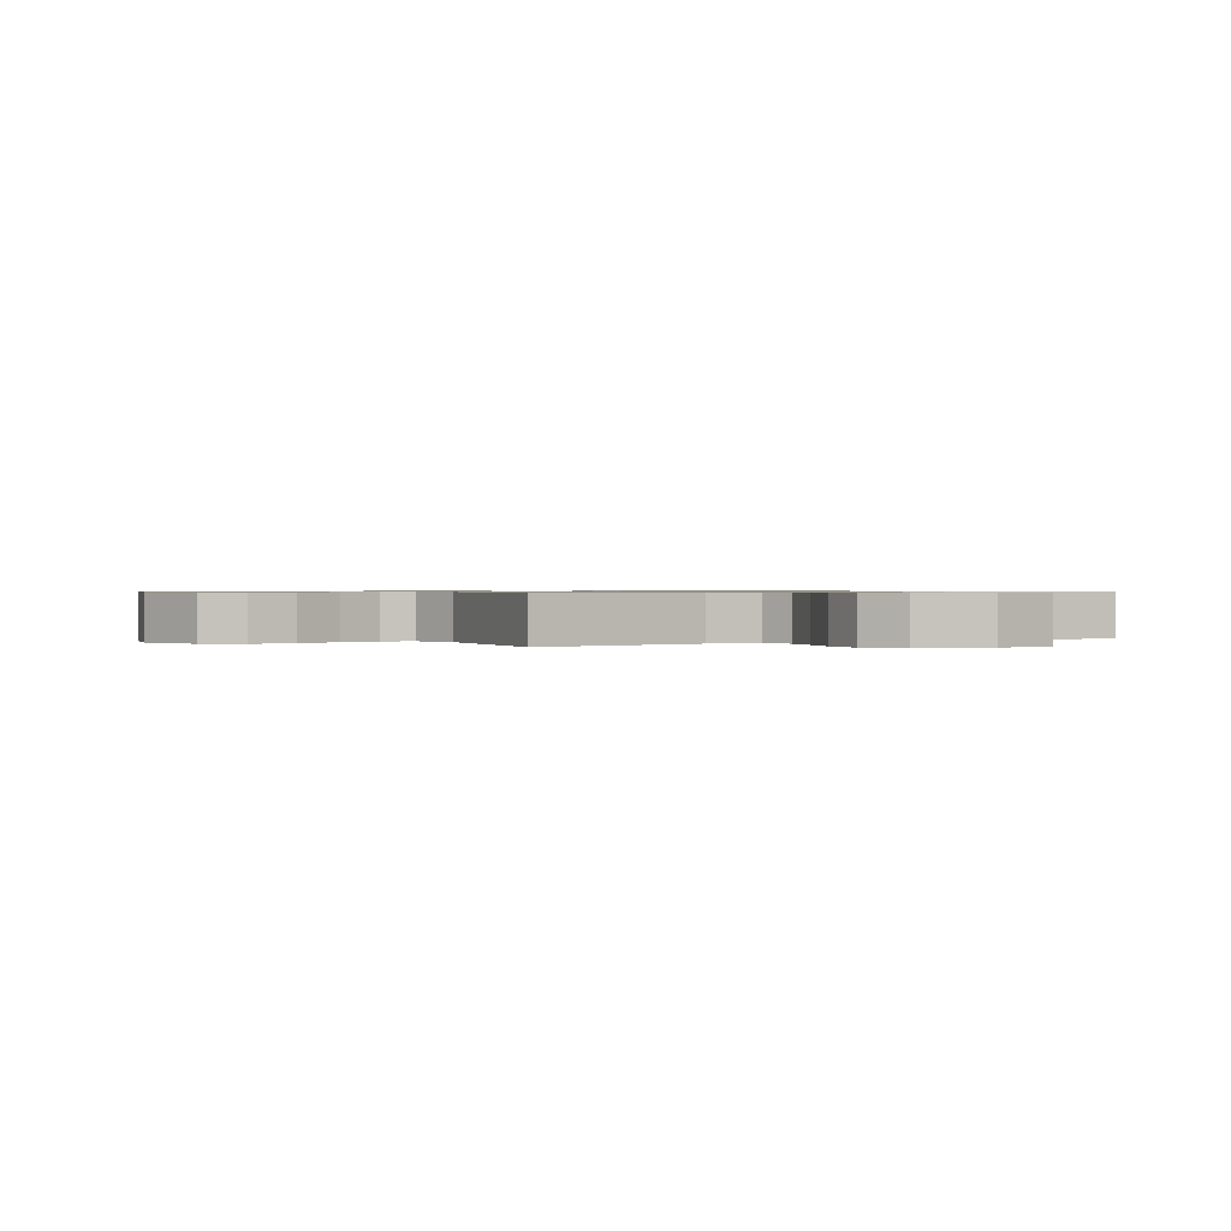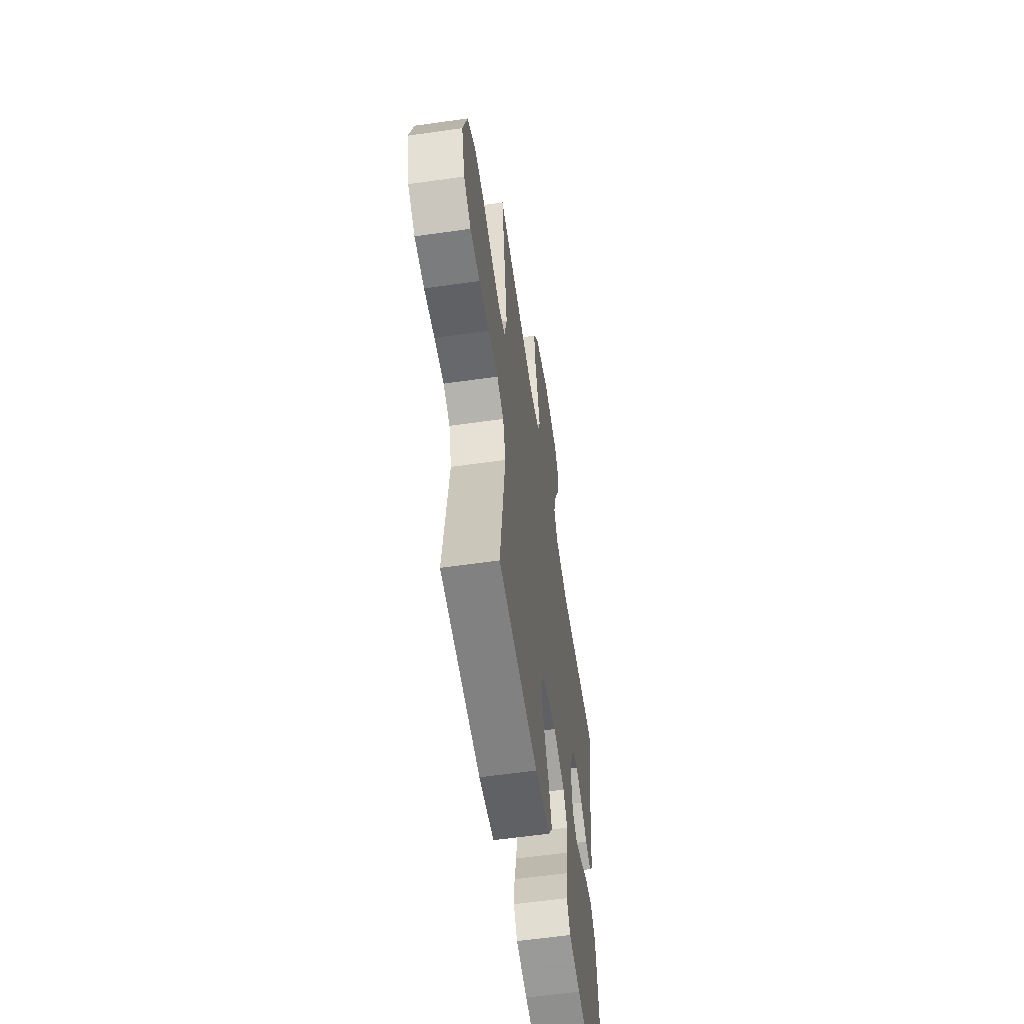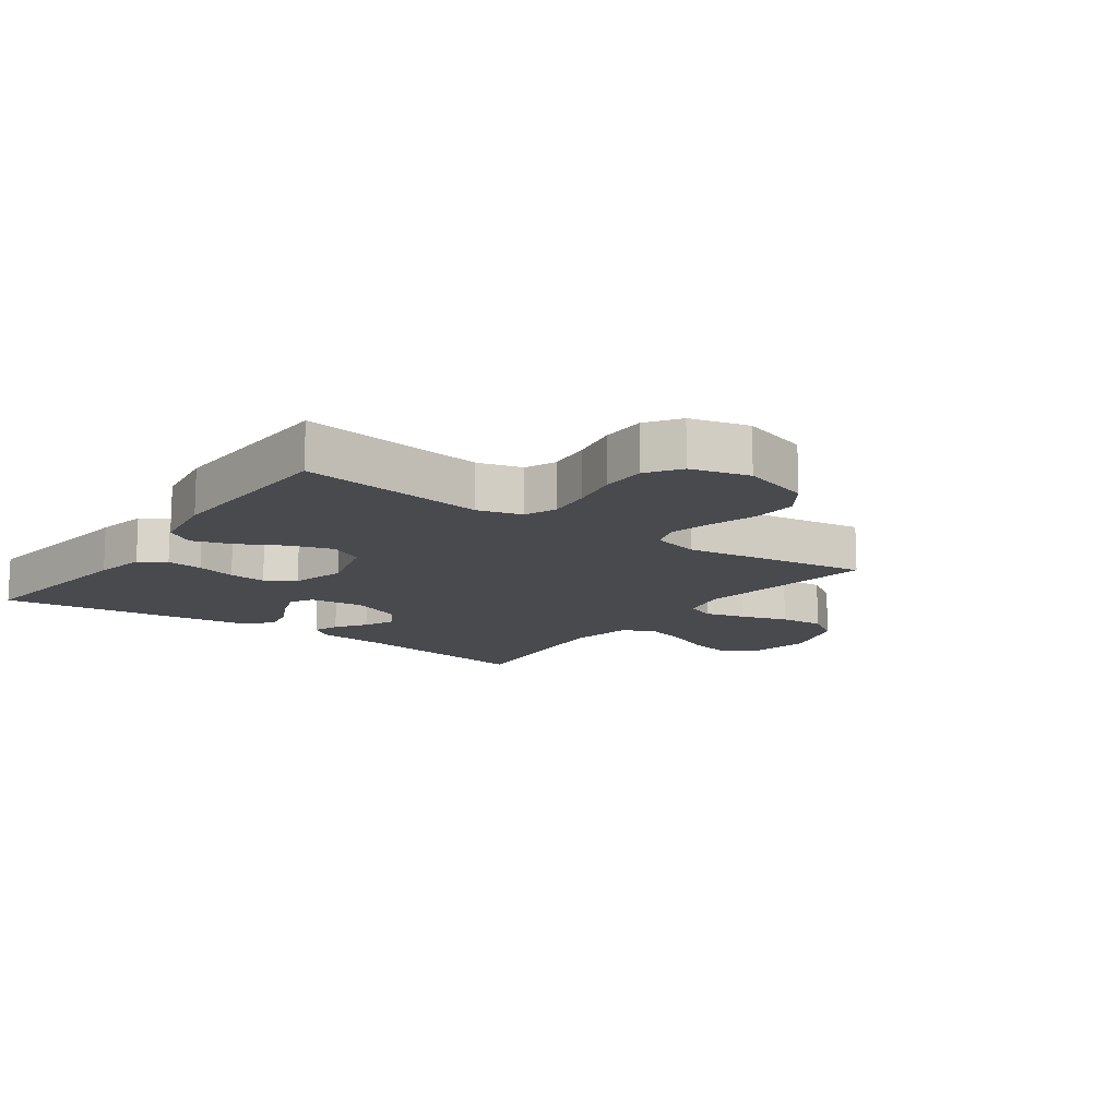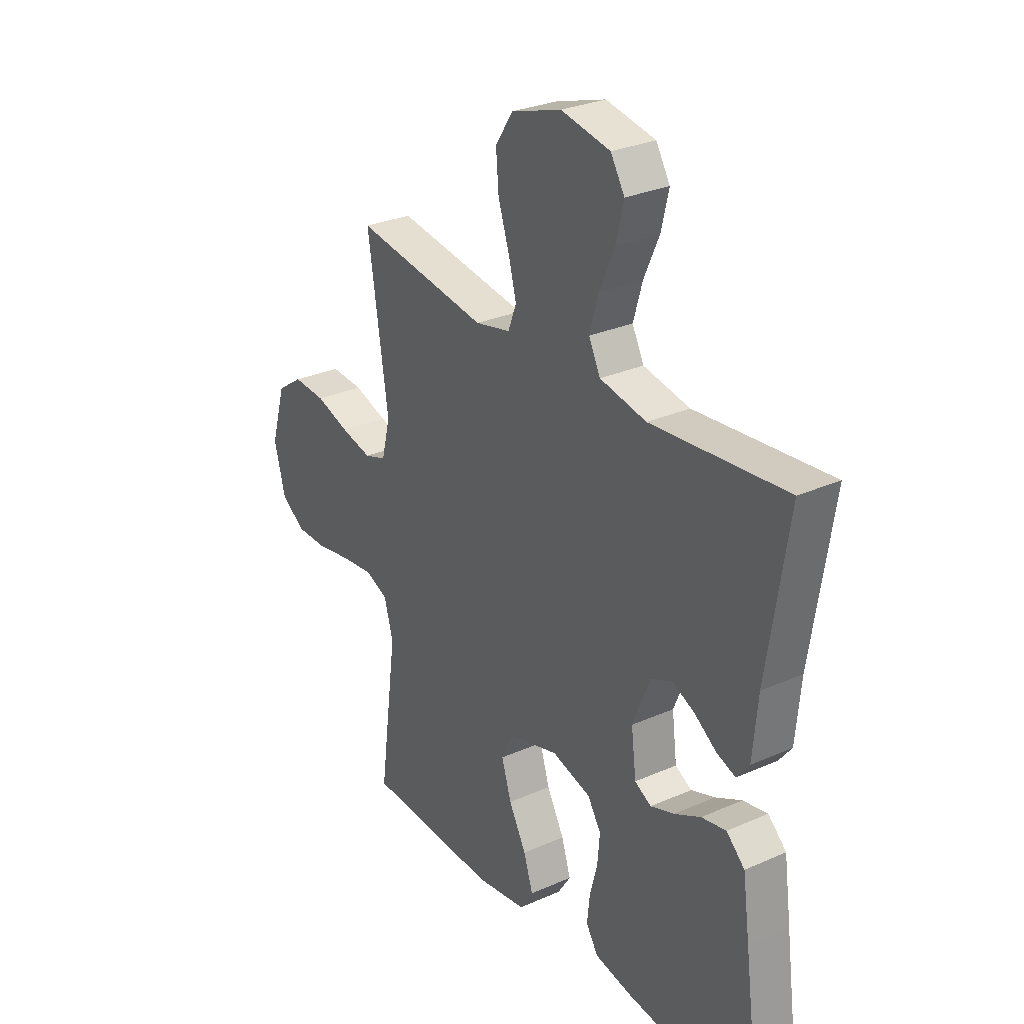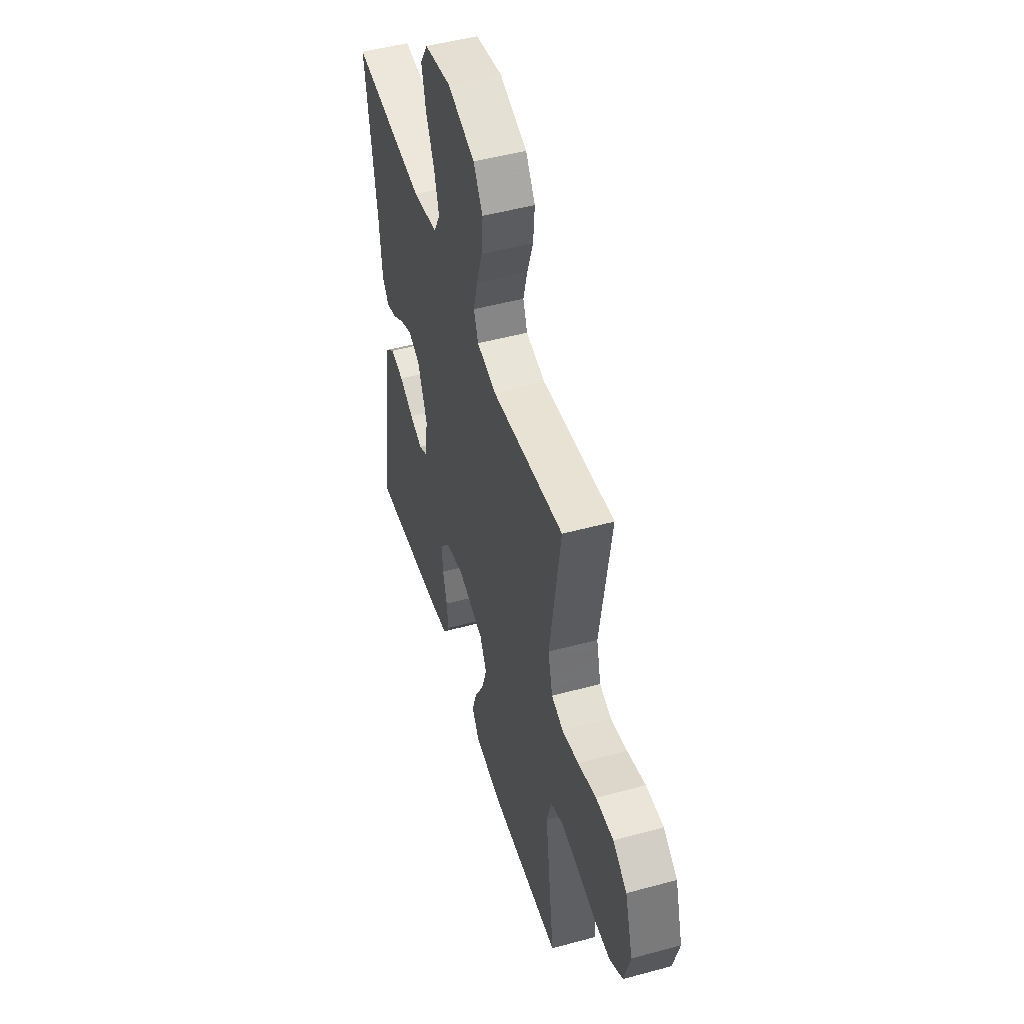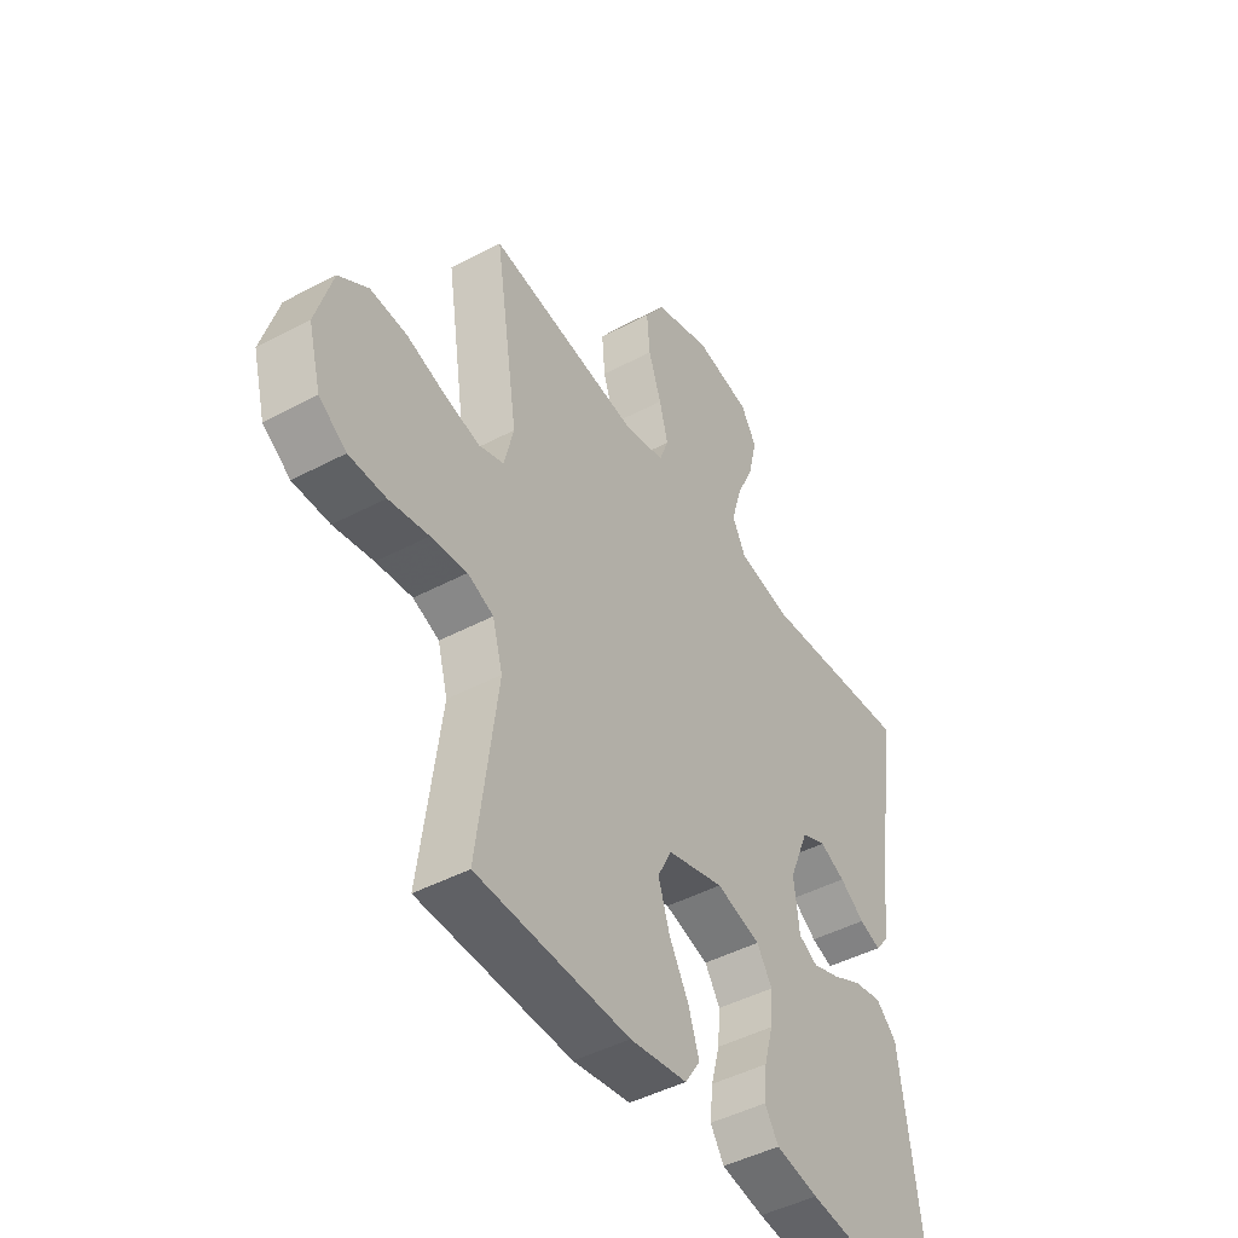
<metadata>
{"format":"obj","ext":"obj","renderer":"f3d","projection":"perspective","resolution":1024,"background":"white","views":[{"elev":0.7,"azim":-31.0,"up":"+Y"},{"elev":-58.7,"azim":-81.6,"up":"+Z"},{"elev":-13.3,"azim":-125.9,"up":"+Y"},{"elev":28.9,"azim":56.6,"up":"+Z"},{"elev":49.1,"azim":-106.8,"up":"+Z"},{"elev":-45.7,"azim":-58.6,"up":"+Z"}]}
</metadata>
<code>
v -0.5 0.07 0.5
v -0.2 0.07 0.457
v -0.121 0.07 0.475
v -0.103 0.07 0.523
v -0.12 0.07 0.588
v -0.145 0.07 0.663
v -0.151 0.07 0.735
v -0.112 0.07 0.794
v 0 0.07 0.83
v 0.11 0.07 0.809
v 0.141 0.07 0.758
v 0.124 0.07 0.687
v 0.09 0.07 0.611
v 0.07 0.07 0.542
v 0.096 0.07 0.491
v 0.2 0.07 0.471
v 0.5 0.07 0.5
v 0.454 0.07 0.2
v 0.443 0.07 0.081
v 0.415 0.07 0.045
v 0.373 0.07 0.06
v 0.324 0.07 0.094
v 0.274 0.07 0.117
v 0.226 0.07 0.096
v 0.187 0.07 0
v 0.198 0.07 -0.088
v 0.235 0.07 -0.108
v 0.288 0.07 -0.089
v 0.347 0.07 -0.059
v 0.402 0.07 -0.048
v 0.443 0.07 -0.086
v 0.459 0.07 -0.2
v 0.5 0.07 -0.5
v 0.2 0.07 -0.465
v 0.116 0.07 -0.449
v 0.089 0.07 -0.407
v 0.095 0.07 -0.349
v 0.112 0.07 -0.285
v 0.117 0.07 -0.225
v 0.087 0.07 -0.178
v 0 0.07 -0.154
v -0.111 0.07 -0.186
v -0.139 0.07 -0.241
v -0.117 0.07 -0.31
v -0.078 0.07 -0.381
v -0.057 0.07 -0.445
v -0.087 0.07 -0.491
v -0.2 0.07 -0.509
v -0.5 0.07 -0.5
v -0.46 0.07 -0.2
v -0.48 0.07 -0.129
v -0.531 0.07 -0.108
v -0.602 0.07 -0.116
v -0.68 0.07 -0.131
v -0.752 0.07 -0.131
v -0.806 0.07 -0.094
v -0.831 0.07 0
v -0.798 0.07 0.111
v -0.74 0.07 0.151
v -0.667 0.07 0.147
v -0.591 0.07 0.123
v -0.522 0.07 0.107
v -0.473 0.07 0.124
v -0.454 0.07 0.2
v -0.5 0 0.5
v -0.2 0 0.457
v -0.121 0 0.475
v -0.103 0 0.523
v -0.12 0 0.588
v -0.145 0 0.663
v -0.151 0 0.735
v -0.112 0 0.794
v 0 0 0.83
v 0.11 0 0.809
v 0.141 0 0.758
v 0.124 0 0.687
v 0.09 0 0.611
v 0.07 0 0.542
v 0.096 0 0.491
v 0.2 0 0.471
v 0.5 0 0.5
v 0.454 0 0.2
v 0.443 0 0.081
v 0.415 0 0.045
v 0.373 0 0.06
v 0.324 0 0.094
v 0.274 0 0.117
v 0.226 0 0.096
v 0.187 0 0
v 0.198 0 -0.088
v 0.235 0 -0.108
v 0.288 0 -0.089
v 0.347 0 -0.059
v 0.402 0 -0.048
v 0.443 0 -0.086
v 0.459 0 -0.2
v 0.5 0 -0.5
v 0.2 0 -0.465
v 0.116 0 -0.449
v 0.089 0 -0.407
v 0.095 0 -0.349
v 0.112 0 -0.285
v 0.117 0 -0.225
v 0.087 0 -0.178
v 0 0 -0.154
v -0.111 0 -0.186
v -0.139 0 -0.241
v -0.117 0 -0.31
v -0.078 0 -0.381
v -0.057 0 -0.445
v -0.087 0 -0.491
v -0.2 0 -0.509
v -0.5 0 -0.5
v -0.46 0 -0.2
v -0.48 0 -0.129
v -0.531 0 -0.108
v -0.602 0 -0.116
v -0.68 0 -0.131
v -0.752 0 -0.131
v -0.806 0 -0.094
v -0.831 0 0
v -0.798 0 0.111
v -0.74 0 0.151
v -0.667 0 0.147
v -0.591 0 0.123
v -0.522 0 0.107
v -0.473 0 0.124
v -0.454 0 0.2
f 59 60 61
f 58 59 61
f 57 58 61
f 56 57 61
f 55 56 61
f 54 55 61
f 53 54 61
f 52 53 61 62
f 51 52 62 63
f 48 49 50
f 47 48 50
f 46 47 50
f 45 46 50
f 44 45 50
f 51 63 64
f 50 51 64
f 44 50 64
f 43 44 64
f 36 37 38
f 35 36 38
f 34 35 38
f 33 34 38
f 32 33 38
f 31 32 38
f 30 31 38
f 29 30 38
f 28 29 38
f 27 28 38 39
f 26 27 39 40
f 20 21 22
f 19 20 22
f 18 19 22
f 18 22 23
f 17 18 23
f 16 17 23
f 15 16 23 24
f 11 12 13
f 10 11 13
f 9 10 13
f 8 9 13
f 7 8 13
f 6 7 13
f 5 6 13
f 4 5 13 14
f 15 24 25
f 14 15 25
f 4 14 25
f 3 4 25
f 64 1 2
f 43 64 2
f 42 43 2
f 3 25 26
f 2 3 26
f 42 2 26
f 41 42 26
f 26 40 41
f 125 124 123
f 125 123 122
f 125 122 121
f 125 121 120
f 125 120 119
f 125 119 118
f 125 118 117
f 126 125 117 116
f 127 126 116 115
f 114 113 112
f 114 112 111
f 114 111 110
f 114 110 109
f 114 109 108
f 128 127 115
f 128 115 114
f 128 114 108
f 128 108 107
f 102 101 100
f 102 100 99
f 102 99 98
f 102 98 97
f 102 97 96
f 102 96 95
f 102 95 94
f 102 94 93
f 102 93 92
f 103 102 92 91
f 104 103 91 90
f 86 85 84
f 86 84 83
f 86 83 82
f 87 86 82
f 87 82 81
f 87 81 80
f 88 87 80 79
f 77 76 75
f 77 75 74
f 77 74 73
f 77 73 72
f 77 72 71
f 77 71 70
f 77 70 69
f 78 77 69 68
f 89 88 79
f 89 79 78
f 89 78 68
f 89 68 67
f 66 65 128
f 66 128 107
f 66 107 106
f 90 89 67
f 90 67 66
f 90 66 106
f 90 106 105
f 105 104 90
f 1 65 66 2
f 2 66 67 3
f 3 67 68 4
f 4 68 69 5
f 5 69 70 6
f 6 70 71 7
f 7 71 72 8
f 8 72 73 9
f 9 73 74 10
f 10 74 75 11
f 11 75 76 12
f 12 76 77 13
f 13 77 78 14
f 14 78 79 15
f 15 79 80 16
f 16 80 81 17
f 17 81 82 18
f 18 82 83 19
f 19 83 84 20
f 20 84 85 21
f 21 85 86 22
f 22 86 87 23
f 23 87 88 24
f 24 88 89 25
f 25 89 90 26
f 26 90 91 27
f 27 91 92 28
f 28 92 93 29
f 29 93 94 30
f 30 94 95 31
f 31 95 96 32
f 32 96 97 33
f 33 97 98 34
f 34 98 99 35
f 35 99 100 36
f 36 100 101 37
f 37 101 102 38
f 38 102 103 39
f 39 103 104 40
f 40 104 105 41
f 41 105 106 42
f 42 106 107 43
f 43 107 108 44
f 44 108 109 45
f 45 109 110 46
f 46 110 111 47
f 47 111 112 48
f 48 112 113 49
f 49 113 114 50
f 50 114 115 51
f 51 115 116 52
f 52 116 117 53
f 53 117 118 54
f 54 118 119 55
f 55 119 120 56
f 56 120 121 57
f 57 121 122 58
f 58 122 123 59
f 59 123 124 60
f 60 124 125 61
f 61 125 126 62
f 62 126 127 63
f 63 127 128 64
f 64 128 65 1

</code>
